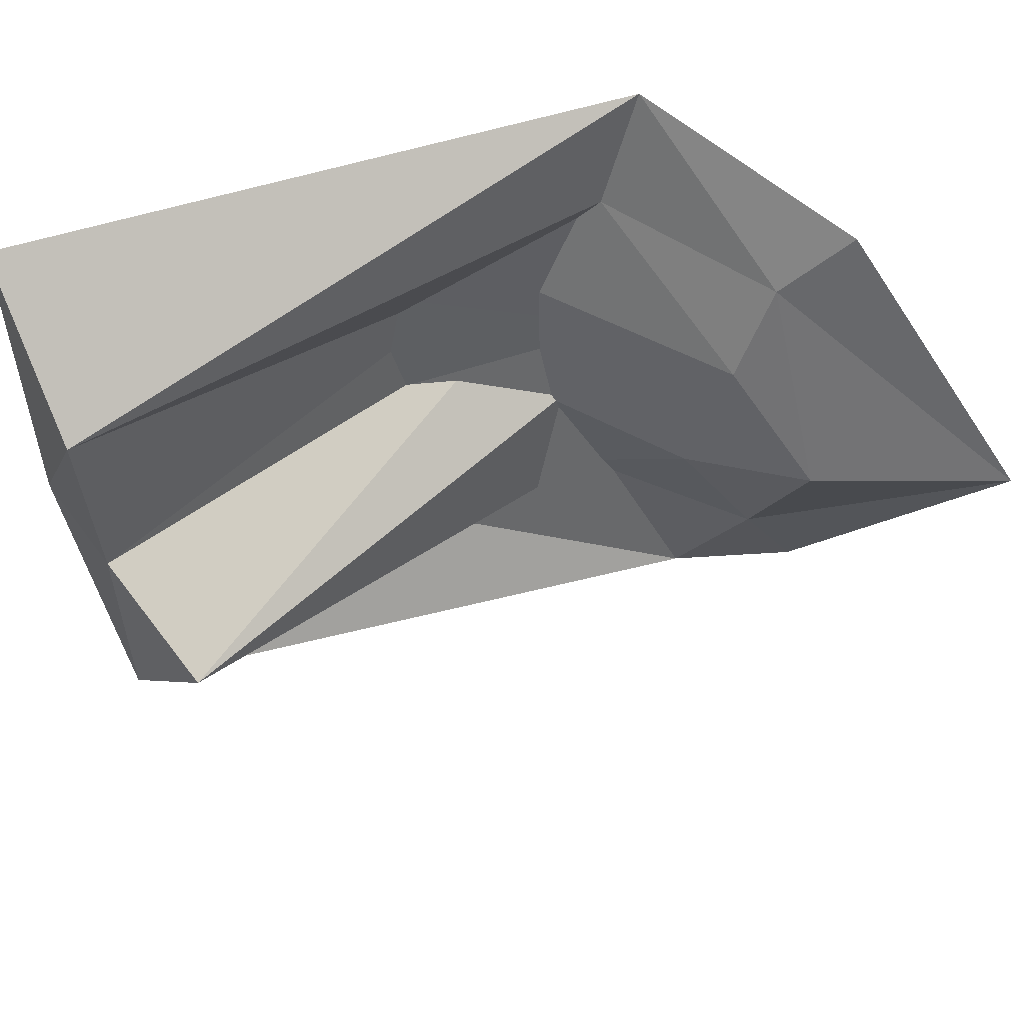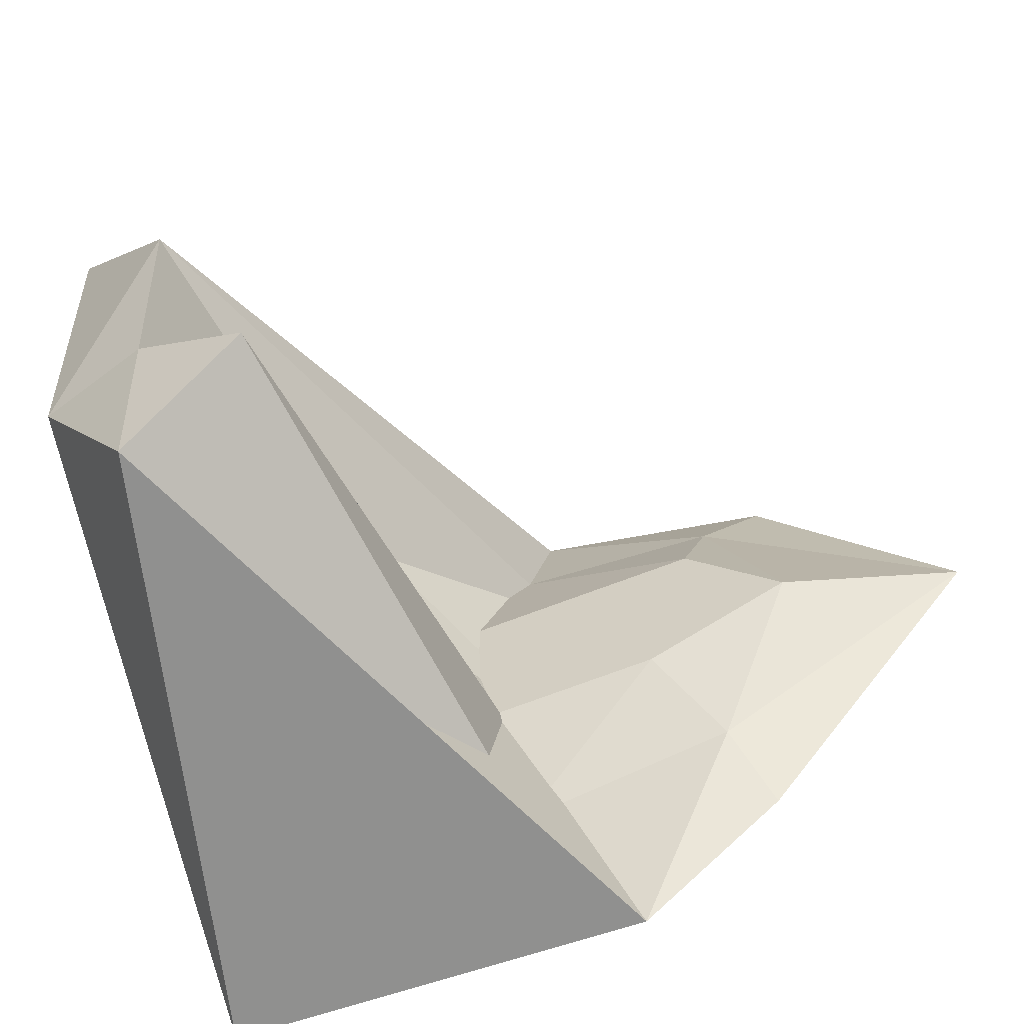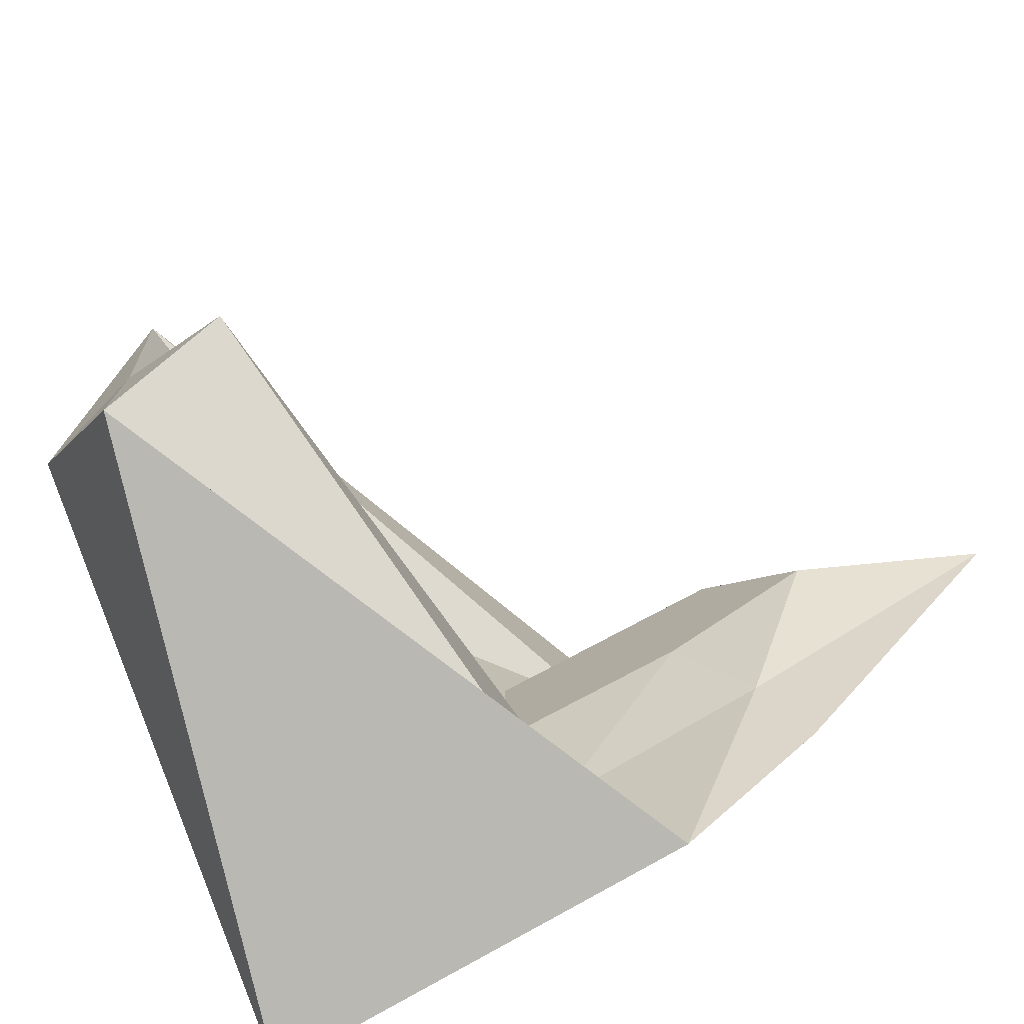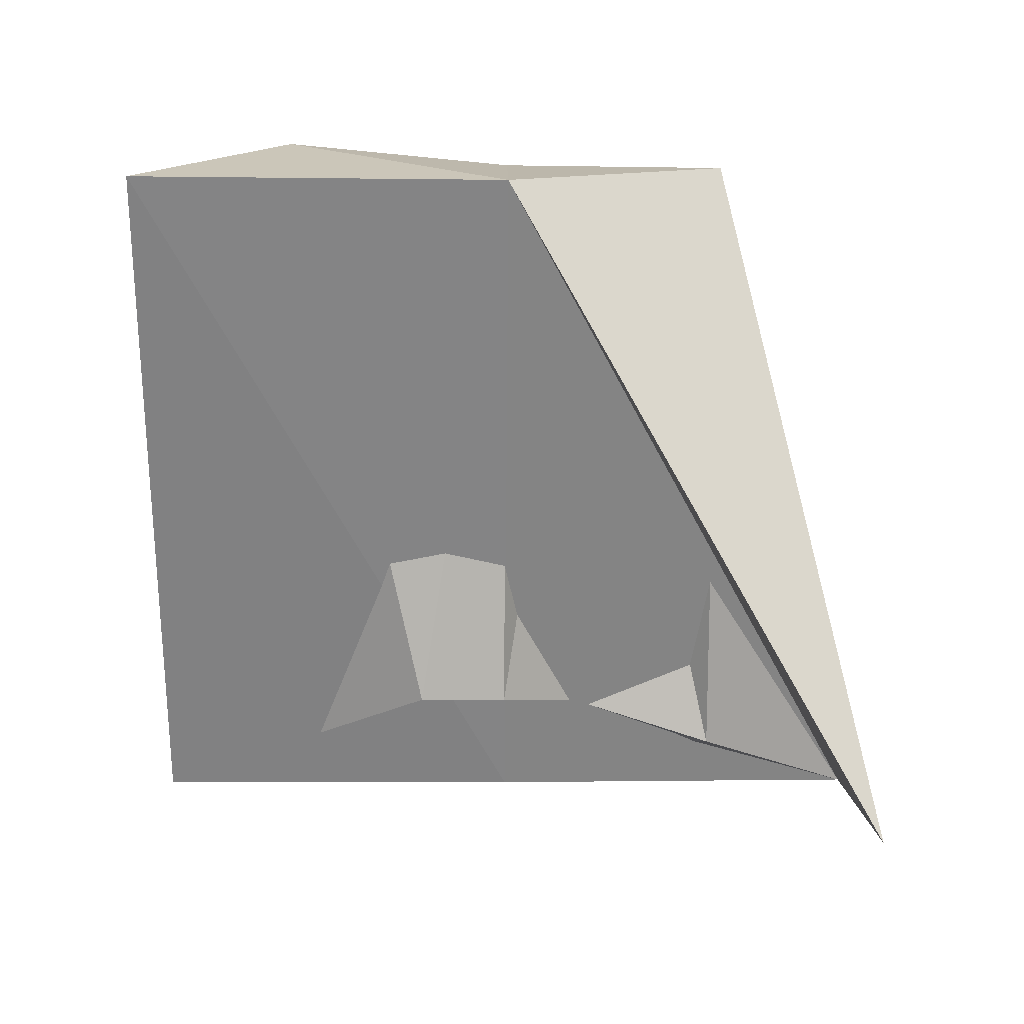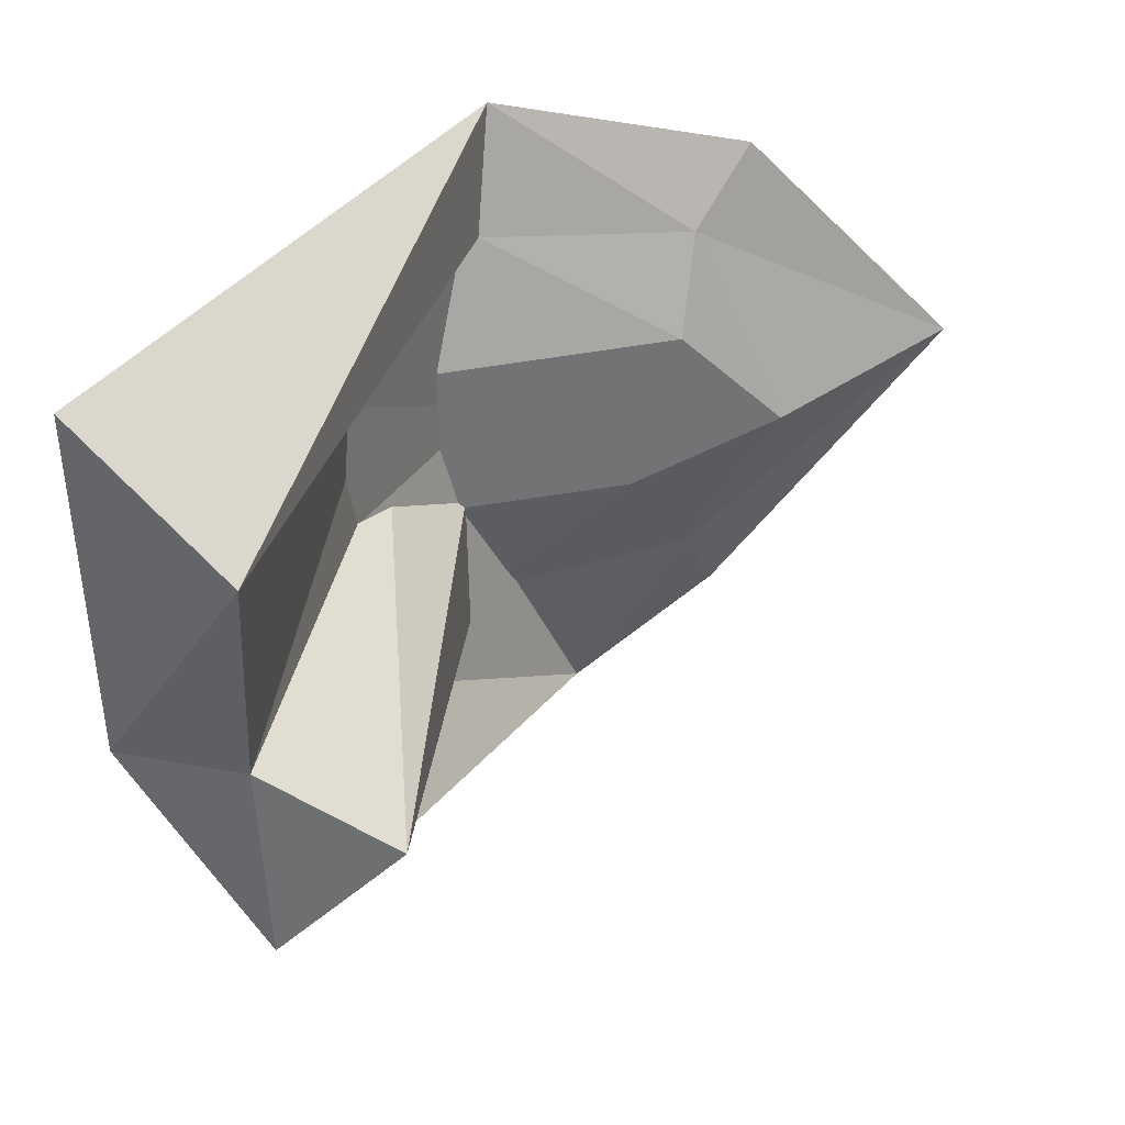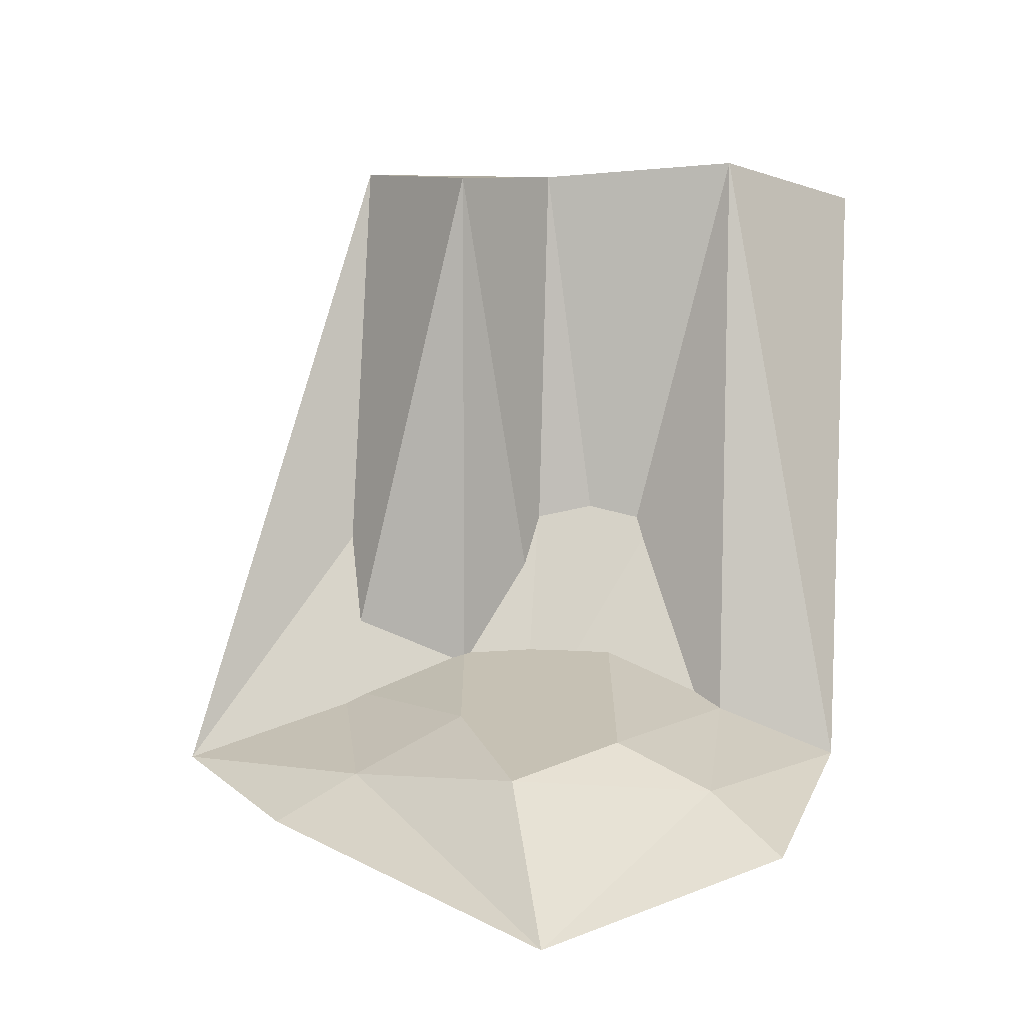
<metadata>
{"format":"obj","ext":"obj","renderer":"f3d","projection":"perspective","resolution":1024,"background":"white","views":[{"elev":51.5,"azim":-144.0,"up":"+Z"},{"elev":-57.1,"azim":-160.7,"up":"+Z"},{"elev":-76.9,"azim":-153.4,"up":"+Z"},{"elev":-4.9,"azim":89.3,"up":"+Y"},{"elev":34.6,"azim":175.0,"up":"+Z"},{"elev":18.6,"azim":-83.5,"up":"+Y"}]}
</metadata>
<code>
g pb_Mesh431600
v -4.361 0 6.509
v -4.026 1.06 3.377
v 1.688 15.37 3.076
v -4.361 0 6.509
v 1.688 15.37 3.076
v 5.1 13.78 6.473
v -10.93 0 5.187
v -9.443 1.06 3.3
v -4.361 0 6.509
v -9.443 1.06 3.3
v -4.026 1.06 3.377
v -4.361 0 6.509
v -9.443 1.06 3.3
v -9.035 2.121 0.8472
v -4.026 1.06 3.377
v -9.035 2.121 0.8472
v -3.358 2.121 0.2069
v -4.026 1.06 3.377
v -4.026 1.06 3.377
v -3.358 2.121 0.2069
v -1.354 2.121 -0.01916
v -4.026 1.06 3.377
v -1.354 2.121 -0.01916
v 1.688 15.37 3.076
v -16.27 0 -0.3997
v -11.67 2.121 -1.606
v -9.443 1.06 3.3
v -10.93 0 5.187
v -16.27 0 -0.3997
v -9.443 1.06 3.3
v -10.33 0 -7.946
v -9.441 1.06 -5.984
v -16.27 0 -0.3997
v -9.441 1.06 -5.984
v -11.67 2.121 -1.606
v -16.27 0 -0.3997
v -9.441 1.06 -5.984
v -7.809 2.121 -3.417
v -11.67 2.121 -1.606
v -7.809 2.121 -3.417
v -8.923 2.121 -1.228
v -11.67 2.121 -1.606
v -11.67 2.121 -1.606
v -8.923 2.121 -1.228
v -9.035 2.121 0.8472
v -9.443 1.06 3.3
v -11.67 2.121 -1.606
v -9.035 2.121 0.8472
v -10.33 0 -7.946
v -6.621 0 -11.12
v -9.441 1.06 -5.984
v -9.441 1.06 -5.984
v -6.621 0 -11.12
v -3.839 1.06 -7.303
v -6.621 0 -11.12
v 1.578 14.84 -7.227
v -3.839 1.06 -7.303
v -6.621 0 -11.12
v 4.955 -1.06 -10.36
v 1.578 14.84 -7.227
v -3.839 1.06 -7.303
v -1.465 15.37 -4.133
v -3.468 2.121 -3.907
v -3.839 1.06 -7.303
v 1.578 14.84 -7.227
v -1.465 15.37 -4.133
v -9.441 1.06 -5.984
v -3.839 1.06 -7.303
v -7.809 2.121 -3.417
v -7.809 2.121 -3.417
v -3.839 1.06 -7.303
v -3.468 2.121 -3.907
v 1.578 14.84 -7.227
v 4.955 -1.06 -10.36
v 4.842 13.78 -2.093
v 1.8 14.84 -2.094
v 1.578 14.84 -7.227
v 4.842 13.78 -2.093
v 1.8 14.84 -2.094
v 4.842 13.78 -2.093
v 1.688 15.37 3.076
v 4.842 13.78 -2.093
v 5.1 13.78 6.473
v 1.688 15.37 3.076
v -1.576 2.121 -2.057
v 1.8 14.84 -2.094
v -1.354 2.121 -0.01916
v 1.8 14.84 -2.094
v 1.688 15.37 3.076
v -1.354 2.121 -0.01916
v -1.576 2.121 -2.057
v -1.465 15.37 -4.133
v 1.8 14.84 -2.094
v -1.465 15.37 -4.133
v 1.578 14.84 -7.227
v 1.8 14.84 -2.094
v -3.358 2.121 0.2069
v -3.58 2.121 -1.831
v -1.354 2.121 -0.01916
v -3.58 2.121 -1.831
v -1.576 2.121 -2.057
v -1.354 2.121 -0.01916
v -8.923 2.121 -1.228
v -3.358 2.121 0.2069
v -9.035 2.121 0.8472
v -8.923 2.121 -1.228
v -3.58 2.121 -1.831
v -3.358 2.121 0.2069
v -7.809 2.121 -3.417
v -3.58 2.121 -1.831
v -8.923 2.121 -1.228
v -7.809 2.121 -3.417
v -3.468 2.121 -3.907
v -3.58 2.121 -1.831
v -3.58 2.121 -1.831
v -3.468 2.121 -3.907
v -1.576 2.121 -2.057
v -3.468 2.121 -3.907
v -1.465 15.37 -4.133
v -1.576 2.121 -2.057
v 4.842 13.78 -2.093
v -6.621 0 -11.12
v -4.285 0 -2.095
v 4.842 13.78 -2.093
v 4.955 -1.06 -10.36
v -6.621 0 -11.12
v -4.285 0 -2.095
v -10.33 0 -7.946
v -16.27 0 -0.3997
v -4.285 0 -2.095
v -6.621 0 -11.12
v -10.33 0 -7.946
v -4.361 0 6.509
v -16.27 0 -0.3997
v -10.93 0 5.187
v -4.361 0 6.509
v -4.285 0 -2.095
v -16.27 0 -0.3997
v 5.1 13.78 6.473
v -4.285 0 -2.095
v -4.361 0 6.509
v 5.1 13.78 6.473
v 4.842 13.78 -2.093
v -4.285 0 -2.095
g pb_Mesh431600_0
f 3 2 1
f 6 5 4
f 9 8 7
f 12 11 10
f 15 14 13
f 18 17 16
f 21 20 19
f 24 23 22
f 27 26 25
f 30 29 28
f 33 32 31
f 36 35 34
f 39 38 37
f 42 41 40
f 45 44 43
f 48 47 46
f 51 50 49
f 54 53 52
f 57 56 55
f 60 59 58
f 63 62 61
f 66 65 64
f 69 68 67
f 72 71 70
f 75 74 73
f 78 77 76
f 81 80 79
f 84 83 82
f 87 86 85
f 90 89 88
f 93 92 91
f 96 95 94
f 99 98 97
f 102 101 100
f 105 104 103
f 108 107 106
f 111 110 109
f 114 113 112
f 117 116 115
f 120 119 118
f 123 122 121
f 126 125 124
f 129 128 127
f 132 131 130
f 135 134 133
f 138 137 136
f 141 140 139
f 144 143 142
g pb_Mesh431600_1

</code>
